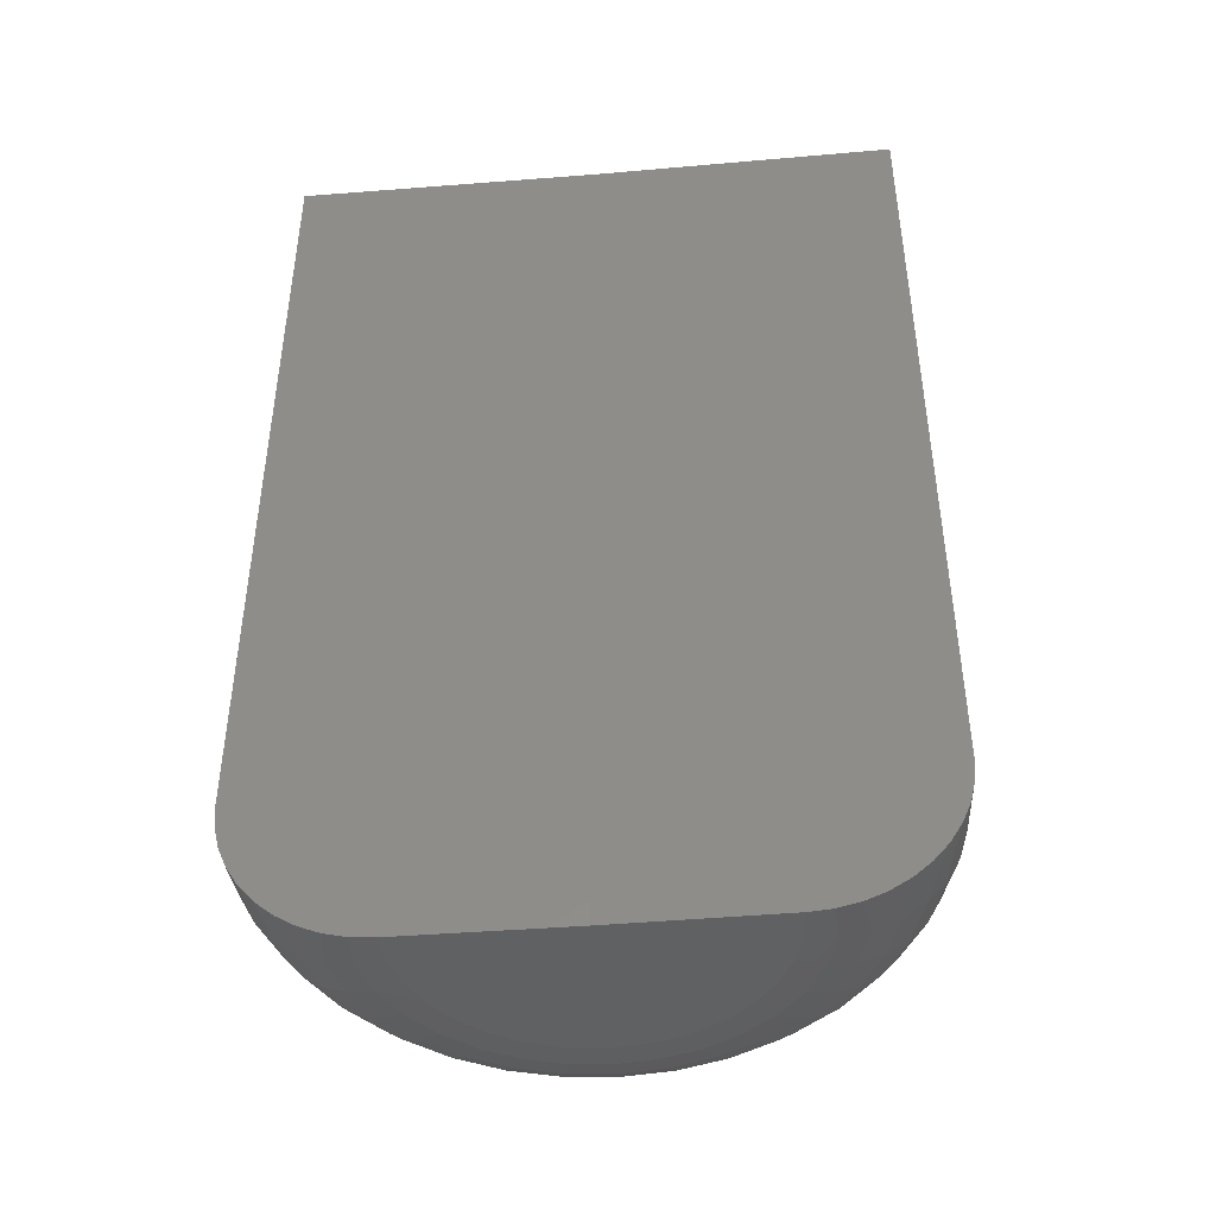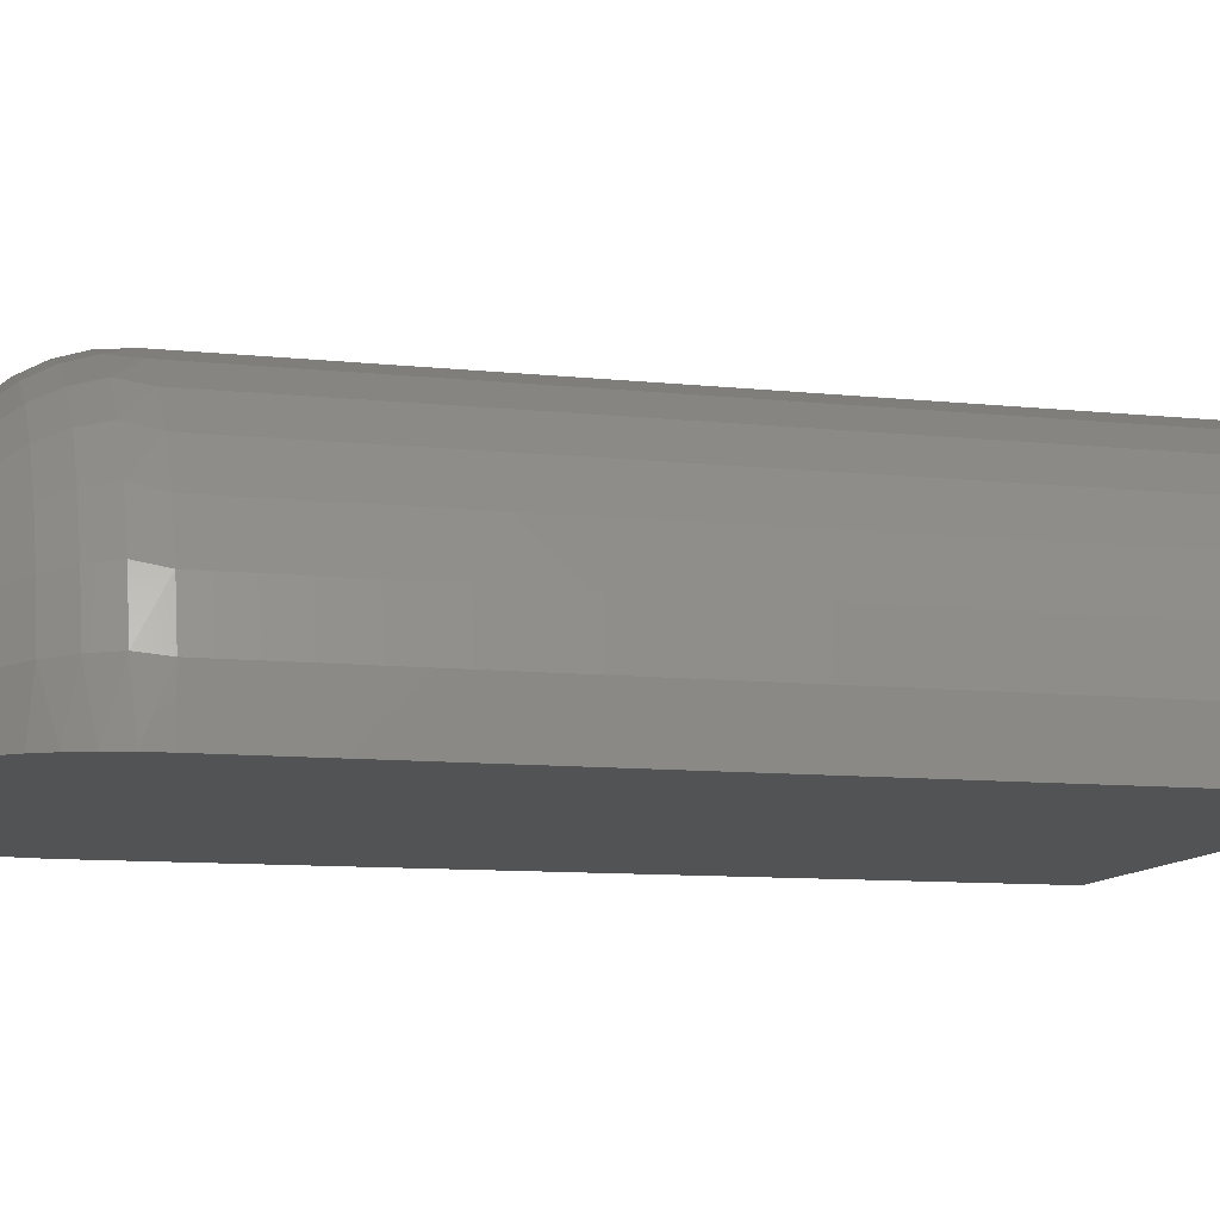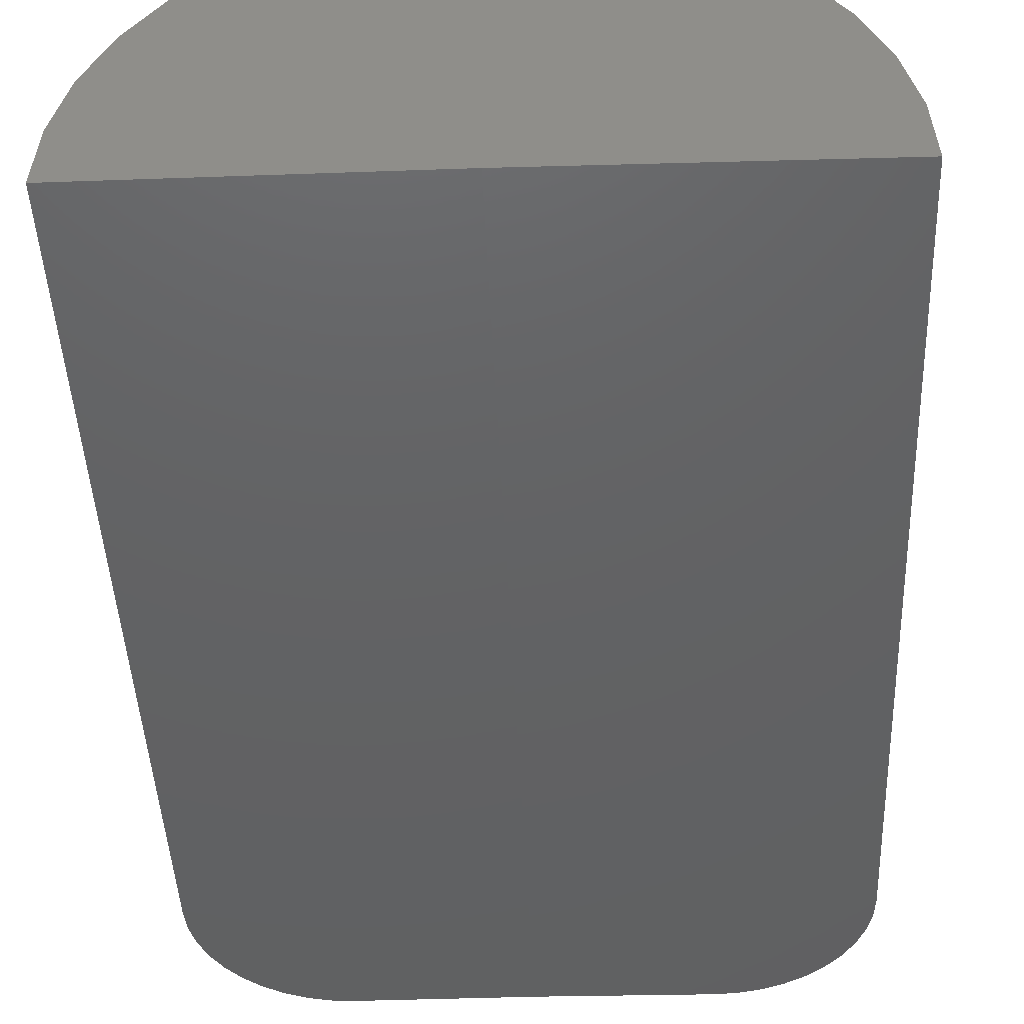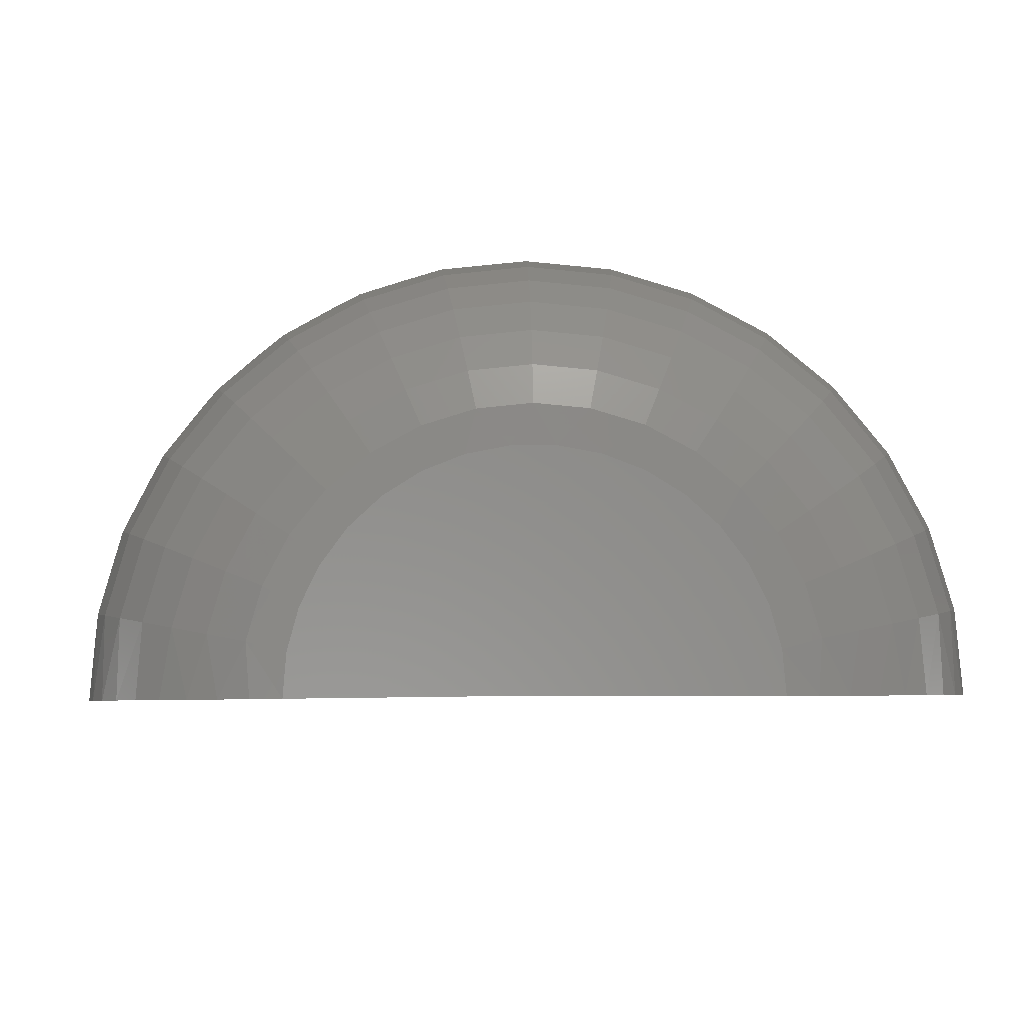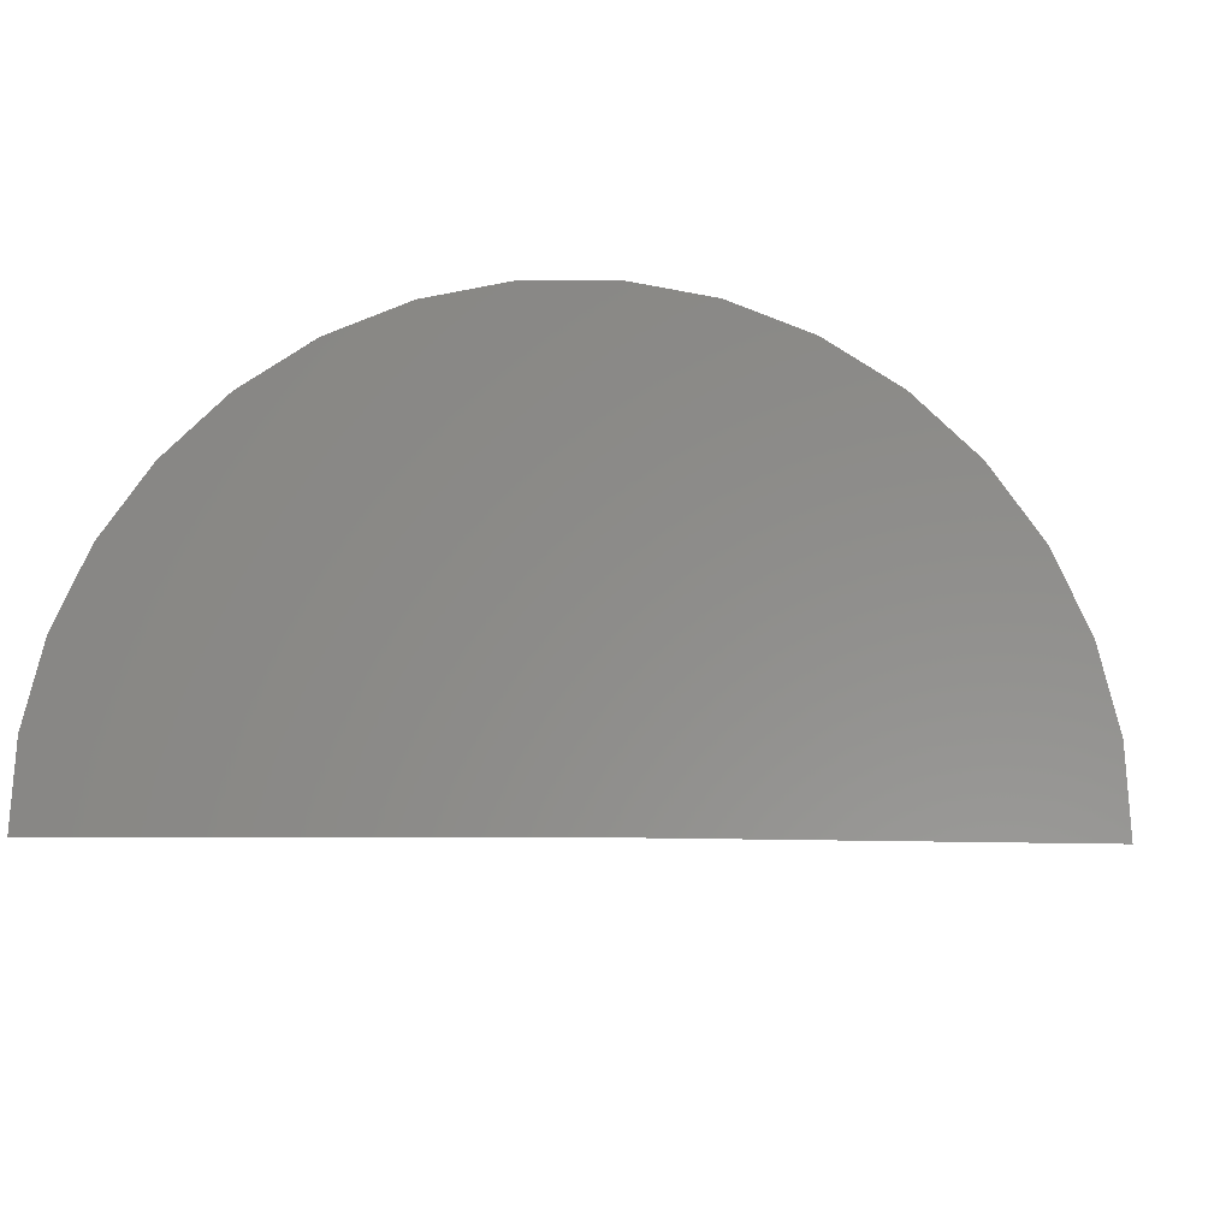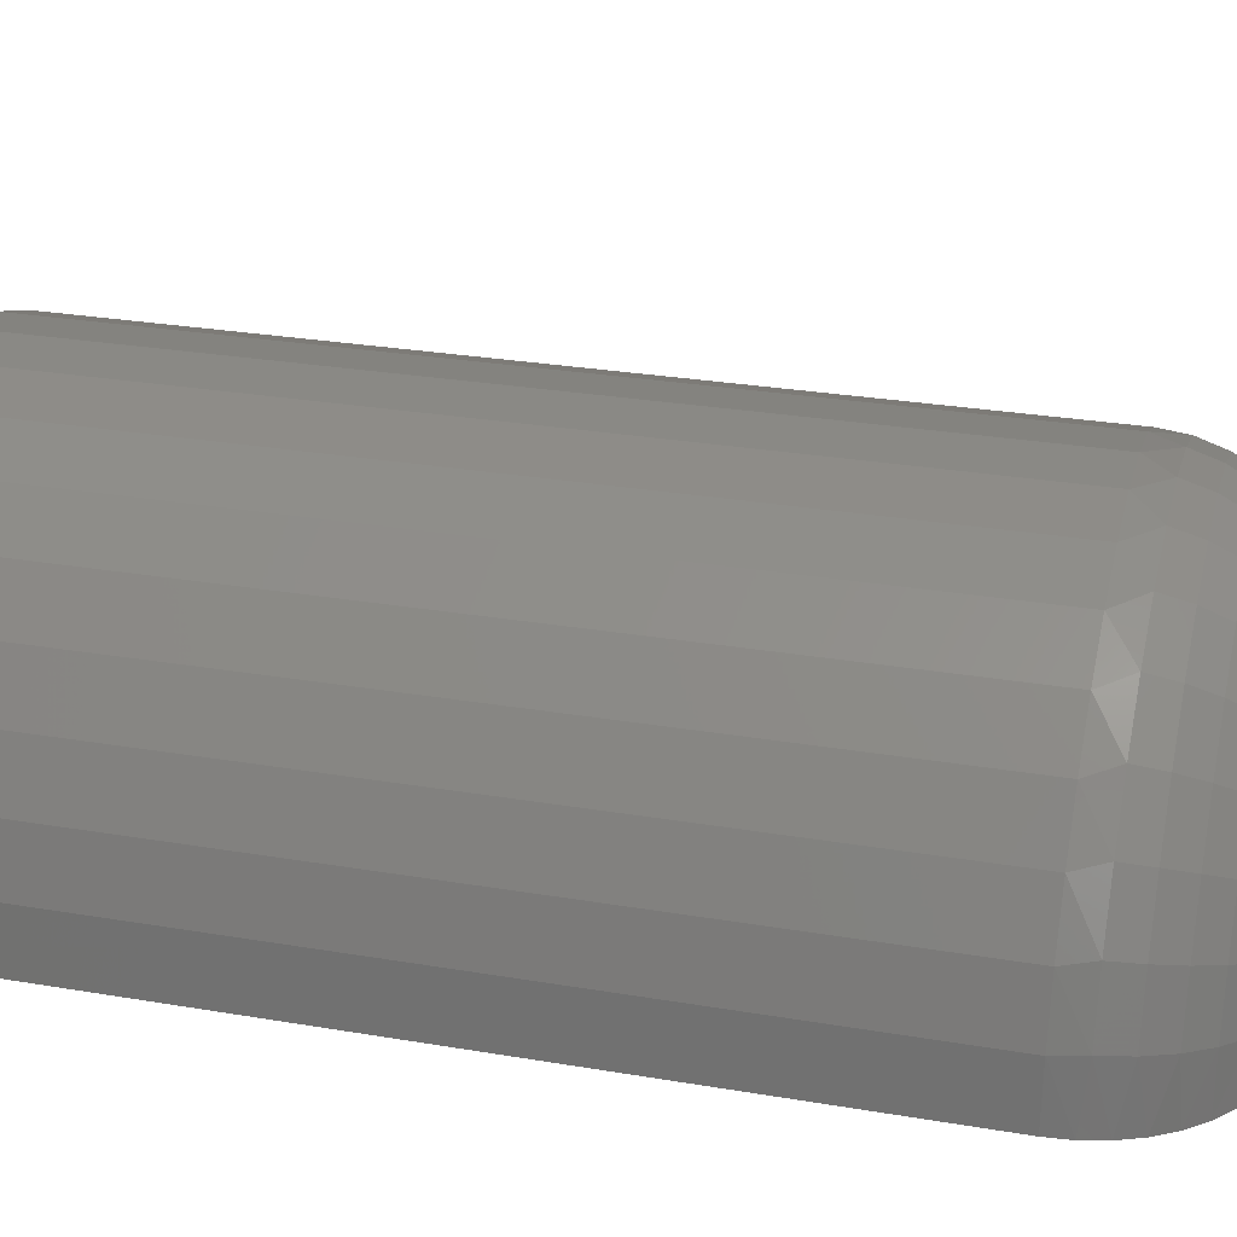
<metadata>
{"format":"stl","ext":"stl","renderer":"f3d","projection":"perspective","resolution":1024,"background":"white","views":[{"elev":-44.3,"azim":-174.8,"up":"+Y"},{"elev":-9.9,"azim":74.5,"up":"+Z"},{"elev":-44.2,"azim":-177.6,"up":"+Z"},{"elev":-3.6,"azim":-1.8,"up":"+Z"},{"elev":-3.6,"azim":-176.7,"up":"+Z"},{"elev":27.9,"azim":-75.5,"up":"+Z"}]}
</metadata>
<code>
# stl→obj: 179 verts, 354 faces
v -0.4893 -0.75 -0.003141
v -0.5229 -0.7474 -0.003554
v -0.2344 -0.75 0
v -0.708 -0.5312 -0.005836
v -0.708 0.75 -0.005836
v -0.2344 0.75 0
v -0.5556 -0.7397 -0.003958
v -0.5876 -0.7267 -0.004352
v -0.6171 -0.7088 -0.004715
v -0.6434 -0.6865 -0.005039
v -0.6659 -0.6603 -0.005317
v -0.684 -0.6309 -0.005539
v -0.6972 -0.5991 -0.005703
v -0.7053 -0.5656 -0.005802
v 0.05413 -0.7474 0
v 0.02056 -0.75 0
v 0.2393 -0.5312 0
v 0.2366 -0.5656 0
v 0.2285 -0.5991 0
v 0.2153 -0.6309 0
v 0.1972 -0.6603 0
v 0.1747 -0.6865 0
v 0.1484 -0.7088 0
v 0.1188 -0.7267 0
v 0.0869 -0.7397 0
v 0.2393 0.75 0
v -0.701 0.75 0.08163
v -0.701 -0.5312 0.08163
v -0.6779 0.75 0.1663
v -0.6779 -0.5312 0.1663
v -0.6396 0.75 0.2453
v -0.6396 -0.5312 0.2453
v -0.5874 0.75 0.3158
v -0.5874 -0.5312 0.3158
v -0.5231 0.75 0.3755
v -0.5231 -0.5312 0.3755
v -0.4489 0.75 0.4223
v -0.4489 -0.5312 0.4223
v -0.3673 0.75 0.4547
v -0.3673 -0.5312 0.4547
v -0.2812 0.75 0.4714
v -0.2812 -0.5312 0.4714
v -0.1934 0.75 0.4719
v -0.1934 -0.5312 0.4719
v -0.1071 0.75 0.4563
v -0.1071 -0.5312 0.4563
v -0.02508 0.75 0.4249
v -0.02508 -0.5312 0.4249
v 0.04971 0.75 0.379
v 0.04971 -0.5312 0.379
v 0.1148 0.75 0.3201
v 0.1148 -0.5312 0.3201
v 0.1678 0.75 0.2502
v 0.1678 -0.5312 0.2502
v 0.2071 0.75 0.1718
v 0.2071 -0.5312 0.1718
v 0.2312 0.75 0.08738
v 0.2312 -0.5312 0.08738
v -0.2123 -0.75 0.254
v -0.2596 -0.75 0.2537
v -0.3059 -0.75 0.2447
v -0.4855 -0.75 0.04394
v 0.01618 -0.75 0.04703
v 0.00321 -0.75 0.09244
v -0.4731 -0.75 0.0895
v -0.4525 -0.75 0.132
v -0.01792 -0.75 0.1347
v -0.4244 -0.75 0.17
v -0.04648 -0.75 0.1723
v -0.3898 -0.75 0.2021
v -0.08148 -0.75 0.204
v -0.3498 -0.75 0.2273
v -0.1217 -0.75 0.2287
v -0.1659 -0.75 0.2456
v 0.226 -0.5739 0.09195
v 0.05747 -0.7458 0.05829
v 0.1991 -0.5739 0.1803
v 0.04041 -0.7458 0.1143
v 0.1554 -0.5739 0.2617
v 0.0127 -0.7458 0.1659
v 0.09657 -0.5739 0.333
v -0.02458 -0.7458 0.2111
v 0.02495 -0.5739 0.3914
v -0.06999 -0.7458 0.2481
v -0.05672 -0.5739 0.4346
v -0.1218 -0.7458 0.2755
v -0.1453 -0.5739 0.4609
v -0.1779 -0.7458 0.2922
v -0.2373 -0.5739 0.4695
v -0.2362 -0.7458 0.2976
v -0.3292 -0.5739 0.4598
v -0.2945 -0.7458 0.2915
v -0.4174 -0.5739 0.4323
v -0.3504 -0.7458 0.2741
v -0.4985 -0.5739 0.3881
v -0.4018 -0.7458 0.246
v -0.5694 -0.5739 0.3289
v -0.4468 -0.7458 0.2085
v -0.6273 -0.5739 0.2569
v -0.4835 -0.7458 0.1629
v -0.67 -0.5739 0.175
v -0.5105 -0.7458 0.1109
v -0.6959 -0.5739 0.08627
v -0.5269 -0.7458 0.05469
v -0.5673 -0.7333 0.06223
v -0.6044 -0.7131 0.06918
v -0.6638 -0.6528 0.08027
v -0.6836 -0.615 0.08398
v 0.09771 -0.7333 0.06632
v 0.1348 -0.7131 0.07373
v 0.194 -0.6528 0.08555
v 0.2138 -0.615 0.08951
v -0.637 -0.6859 0.07527
v 0.1673 -0.6859 0.08022
v 0.07829 -0.7333 0.1301
v 0.1132 -0.7131 0.1446
v 0.1438 -0.6859 0.1573
v 0.1689 -0.6528 0.1678
v 0.1876 -0.615 0.1755
v 0.04676 -0.7333 0.1888
v 0.07816 -0.7131 0.2099
v 0.1057 -0.6859 0.2284
v 0.1283 -0.6528 0.2435
v 0.145 -0.615 0.2548
v 0.004345 -0.7333 0.2402
v 0.031 -0.7131 0.267
v 0.05437 -0.6859 0.2905
v 0.07355 -0.6528 0.3098
v 0.0878 -0.615 0.3242
v -0.04732 -0.7333 0.2823
v -0.02643 -0.7131 0.3138
v -0.008119 -0.6859 0.3415
v 0.006908 -0.6528 0.3641
v 0.01807 -0.615 0.381
v -0.1062 -0.7333 0.3135
v -0.09192 -0.7131 0.3485
v -0.07937 -0.6859 0.3792
v -0.06908 -0.6528 0.4043
v -0.06143 -0.615 0.423
v -0.1701 -0.7333 0.3325
v -0.1629 -0.7131 0.3696
v -0.1566 -0.6859 0.4022
v -0.1515 -0.6528 0.4289
v -0.1476 -0.615 0.4487
v -0.2365 -0.7333 0.3386
v -0.2367 -0.7131 0.3765
v -0.2369 -0.6859 0.4096
v -0.2371 -0.6528 0.4368
v -0.2372 -0.615 0.457
v -0.3027 -0.7333 0.3317
v -0.3104 -0.7131 0.3687
v -0.3171 -0.6859 0.4012
v -0.3226 -0.6528 0.4278
v -0.3266 -0.615 0.4476
v -0.3664 -0.7333 0.3119
v -0.3811 -0.7131 0.3467
v -0.394 -0.6859 0.3772
v -0.4046 -0.6528 0.4023
v -0.4125 -0.615 0.4209
v -0.4249 -0.7333 0.28
v -0.4462 -0.7131 0.3112
v -0.4648 -0.6859 0.3386
v -0.4801 -0.6528 0.3611
v -0.4915 -0.615 0.3778
v -0.476 -0.7333 0.2372
v -0.503 -0.7131 0.2637
v -0.5267 -0.6859 0.287
v -0.5461 -0.6528 0.306
v -0.5605 -0.615 0.3202
v -0.5178 -0.7333 0.1853
v -0.5495 -0.7131 0.206
v -0.5772 -0.6859 0.2241
v -0.6 -0.6528 0.239
v -0.6169 -0.615 0.2501
v -0.5486 -0.7333 0.1262
v -0.5837 -0.7131 0.1403
v -0.6145 -0.6859 0.1527
v -0.6397 -0.6528 0.1628
v -0.6585 -0.615 0.1703
f 1 2 3
f 4 5 6
f 4 6 3
f 4 3 2
f 4 2 7
f 4 7 8
f 4 8 9
f 4 9 10
f 4 10 11
f 4 11 12
f 4 12 13
f 4 13 14
f 3 15 16
f 17 18 19
f 17 19 20
f 17 20 21
f 17 21 22
f 17 22 23
f 17 23 24
f 17 24 25
f 17 25 15
f 17 15 3
f 17 3 6
f 17 6 26
f 5 4 27
f 27 4 28
f 27 28 29
f 29 28 30
f 29 30 31
f 31 30 32
f 31 32 33
f 33 32 34
f 33 34 35
f 35 34 36
f 35 36 37
f 37 36 38
f 37 38 39
f 39 38 40
f 39 40 41
f 41 40 42
f 41 42 43
f 43 42 44
f 43 44 45
f 45 44 46
f 45 46 47
f 47 46 48
f 47 48 49
f 49 48 50
f 49 50 51
f 51 50 52
f 51 52 53
f 53 52 54
f 53 54 55
f 55 54 56
f 55 56 57
f 57 56 58
f 57 58 26
f 26 58 17
f 59 60 61
f 62 1 3
f 62 3 16
f 62 16 63
f 62 63 64
f 62 64 65
f 65 64 66
f 66 64 67
f 66 67 68
f 68 67 69
f 68 69 70
f 70 69 71
f 70 71 72
f 72 71 73
f 72 73 61
f 61 73 74
f 61 74 59
f 56 75 58
f 76 64 63
f 76 63 15
f 54 77 56
f 78 67 64
f 78 64 76
f 52 79 54
f 80 69 67
f 80 67 78
f 50 81 52
f 82 71 69
f 82 69 80
f 48 83 50
f 84 73 71
f 84 71 82
f 46 85 48
f 86 74 73
f 86 73 84
f 44 87 46
f 88 59 74
f 88 74 86
f 42 89 44
f 90 60 59
f 90 59 88
f 40 91 42
f 92 61 60
f 92 60 90
f 38 93 40
f 94 72 61
f 94 61 92
f 36 95 38
f 96 70 72
f 96 72 94
f 34 97 36
f 98 68 70
f 98 70 96
f 32 99 34
f 100 66 68
f 100 68 98
f 30 101 32
f 102 65 66
f 102 66 100
f 28 14 103
f 28 103 30
f 104 65 102
f 7 2 104
f 104 105 7
f 7 105 8
f 8 105 106
f 8 106 9
f 107 108 12
f 12 108 13
f 13 108 103
f 13 103 14
f 4 14 28
f 16 15 63
f 76 15 25
f 76 25 109
f 25 24 109
f 110 109 24
f 24 23 110
f 111 20 112
f 20 19 112
f 75 112 19
f 19 18 75
f 75 18 58
f 17 58 18
f 2 1 104
f 104 1 62
f 104 62 65
f 9 106 10
f 10 106 113
f 10 113 11
f 11 113 107
f 11 107 12
f 110 23 114
f 114 23 22
f 114 22 111
f 111 22 21
f 111 21 20
f 78 76 115
f 115 76 109
f 115 109 116
f 116 109 110
f 116 110 117
f 117 110 114
f 117 114 118
f 118 114 111
f 118 111 119
f 119 111 112
f 119 112 77
f 77 112 75
f 77 75 56
f 80 78 120
f 120 78 115
f 120 115 121
f 121 115 116
f 121 116 122
f 122 116 117
f 122 117 123
f 123 117 118
f 123 118 124
f 124 118 119
f 124 119 79
f 79 119 77
f 79 77 54
f 82 80 125
f 125 80 120
f 125 120 126
f 126 120 121
f 126 121 127
f 127 121 122
f 127 122 128
f 128 122 123
f 128 123 129
f 129 123 124
f 129 124 81
f 81 124 79
f 81 79 52
f 84 82 130
f 130 82 125
f 130 125 131
f 131 125 126
f 131 126 132
f 132 126 127
f 132 127 133
f 133 127 128
f 133 128 134
f 134 128 129
f 134 129 83
f 83 129 81
f 83 81 50
f 86 84 135
f 135 84 130
f 135 130 136
f 136 130 131
f 136 131 137
f 137 131 132
f 137 132 138
f 138 132 133
f 138 133 139
f 139 133 134
f 139 134 85
f 85 134 83
f 85 83 48
f 88 86 140
f 140 86 135
f 140 135 141
f 141 135 136
f 141 136 142
f 142 136 137
f 142 137 143
f 143 137 138
f 143 138 144
f 144 138 139
f 144 139 87
f 87 139 85
f 87 85 46
f 90 88 145
f 145 88 140
f 145 140 146
f 146 140 141
f 146 141 147
f 147 141 142
f 147 142 148
f 148 142 143
f 148 143 149
f 149 143 144
f 149 144 89
f 89 144 87
f 89 87 44
f 92 90 150
f 150 90 145
f 150 145 151
f 151 145 146
f 151 146 152
f 152 146 147
f 152 147 153
f 153 147 148
f 153 148 154
f 154 148 149
f 154 149 91
f 91 149 89
f 91 89 42
f 94 92 155
f 155 92 150
f 155 150 156
f 156 150 151
f 156 151 157
f 157 151 152
f 157 152 158
f 158 152 153
f 158 153 159
f 159 153 154
f 159 154 93
f 93 154 91
f 93 91 40
f 96 94 160
f 160 94 155
f 160 155 161
f 161 155 156
f 161 156 162
f 162 156 157
f 162 157 163
f 163 157 158
f 163 158 164
f 164 158 159
f 164 159 95
f 95 159 93
f 95 93 38
f 98 96 165
f 165 96 160
f 165 160 166
f 166 160 161
f 166 161 167
f 167 161 162
f 167 162 168
f 168 162 163
f 168 163 169
f 169 163 164
f 169 164 97
f 97 164 95
f 97 95 36
f 100 98 170
f 170 98 165
f 170 165 171
f 171 165 166
f 171 166 172
f 172 166 167
f 172 167 173
f 173 167 168
f 173 168 174
f 174 168 169
f 174 169 99
f 99 169 97
f 99 97 34
f 102 100 175
f 175 100 170
f 175 170 176
f 176 170 171
f 176 171 177
f 177 171 172
f 177 172 178
f 178 172 173
f 178 173 179
f 179 173 174
f 179 174 101
f 101 174 99
f 101 99 32
f 104 102 105
f 105 102 175
f 105 175 106
f 106 175 176
f 106 176 113
f 113 176 177
f 113 177 107
f 107 177 178
f 107 178 108
f 108 178 179
f 108 179 103
f 103 179 101
f 103 101 30
f 41 43 45
f 27 29 55
f 27 55 57
f 27 57 26
f 27 26 6
f 27 6 5
f 41 45 39
f 39 45 47
f 39 47 37
f 37 47 49
f 37 49 35
f 35 49 51
f 35 51 33
f 33 51 53
f 33 53 31
f 31 53 55
f 31 55 29

</code>
